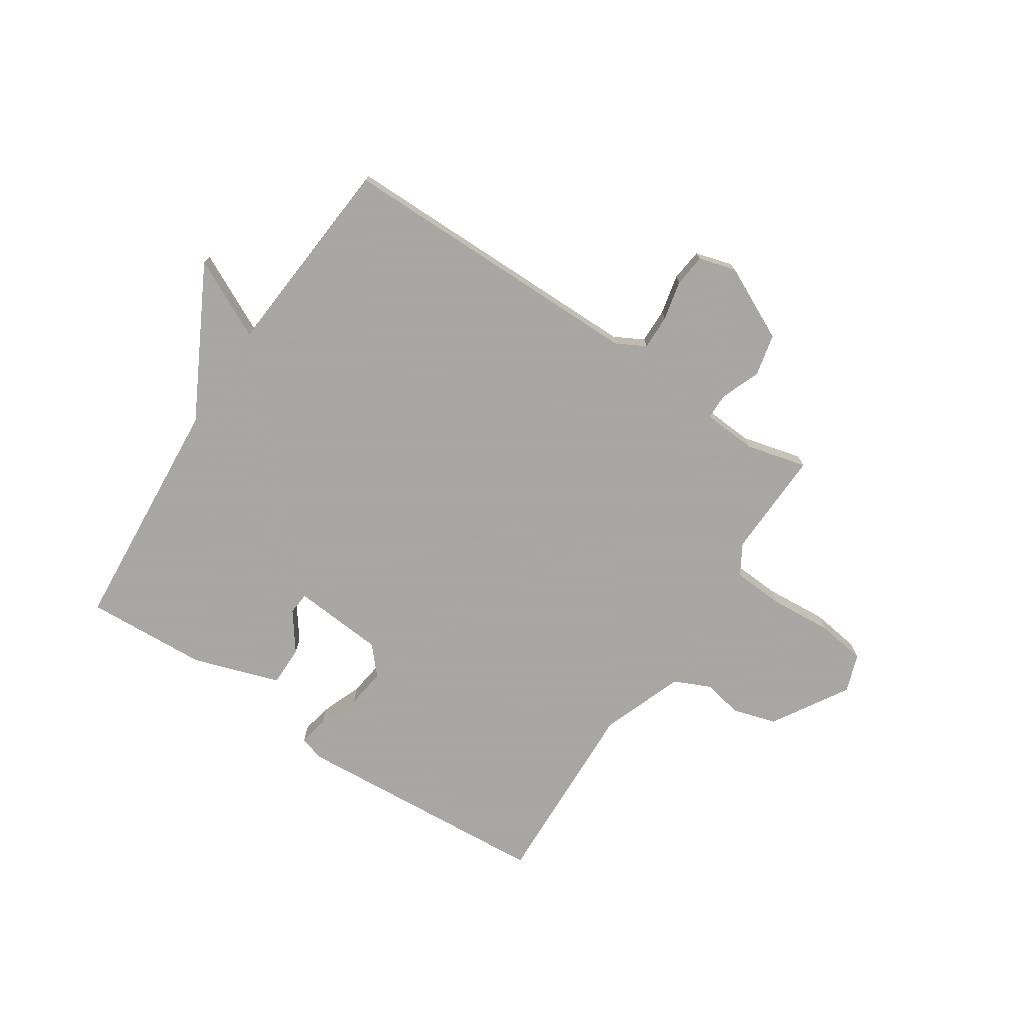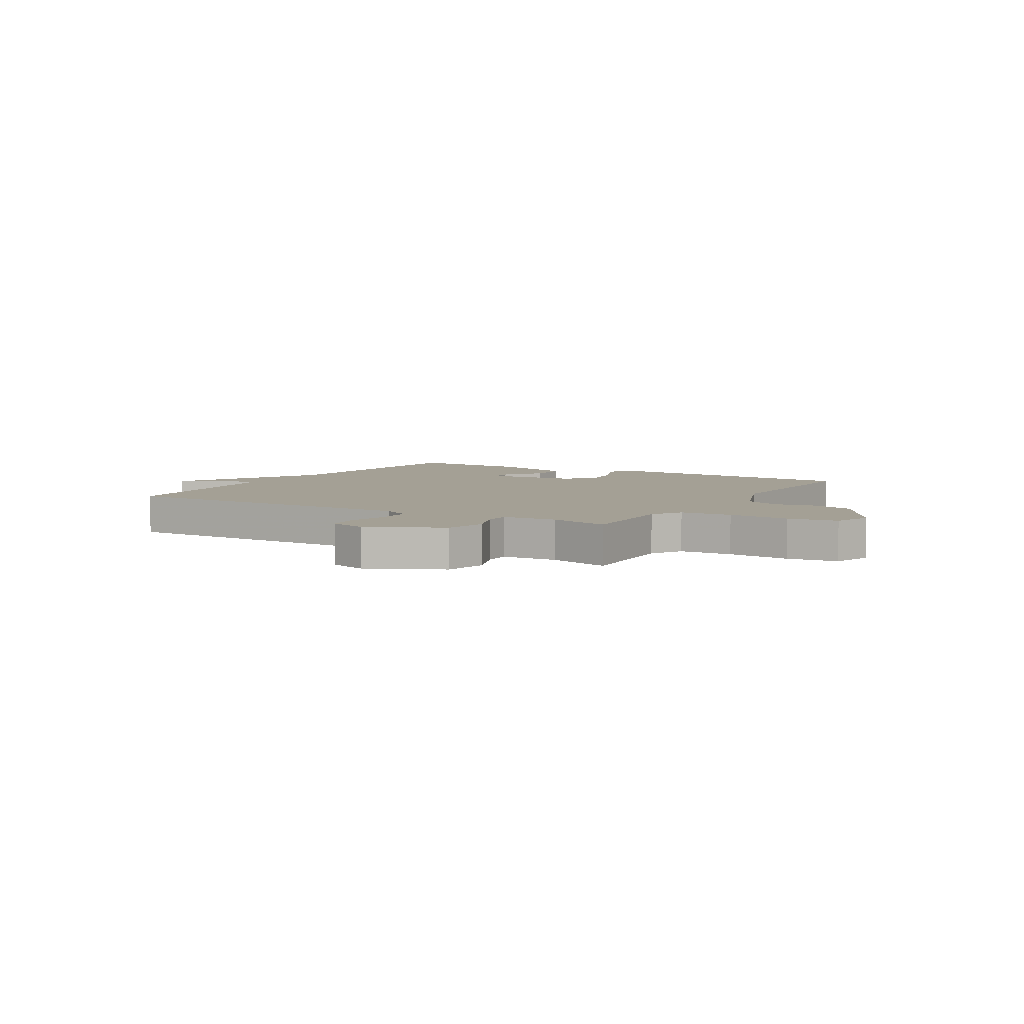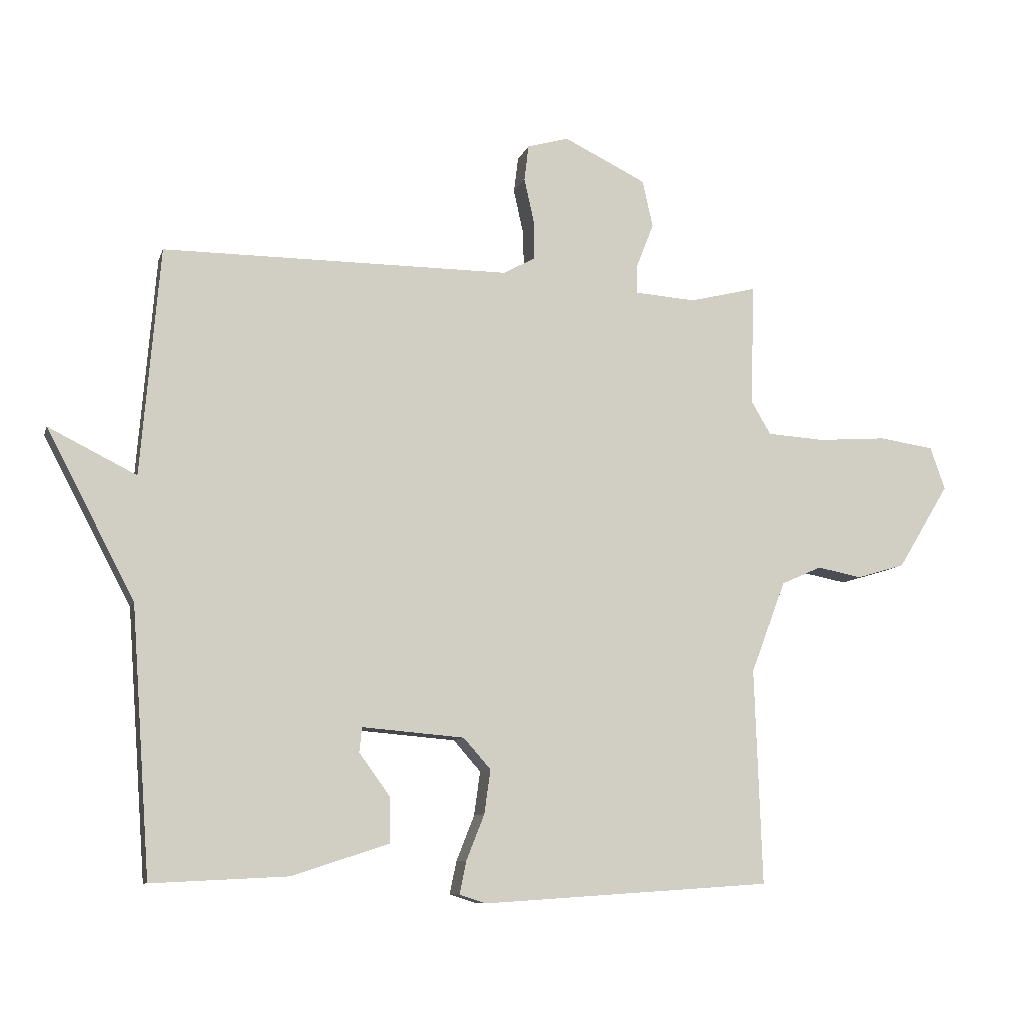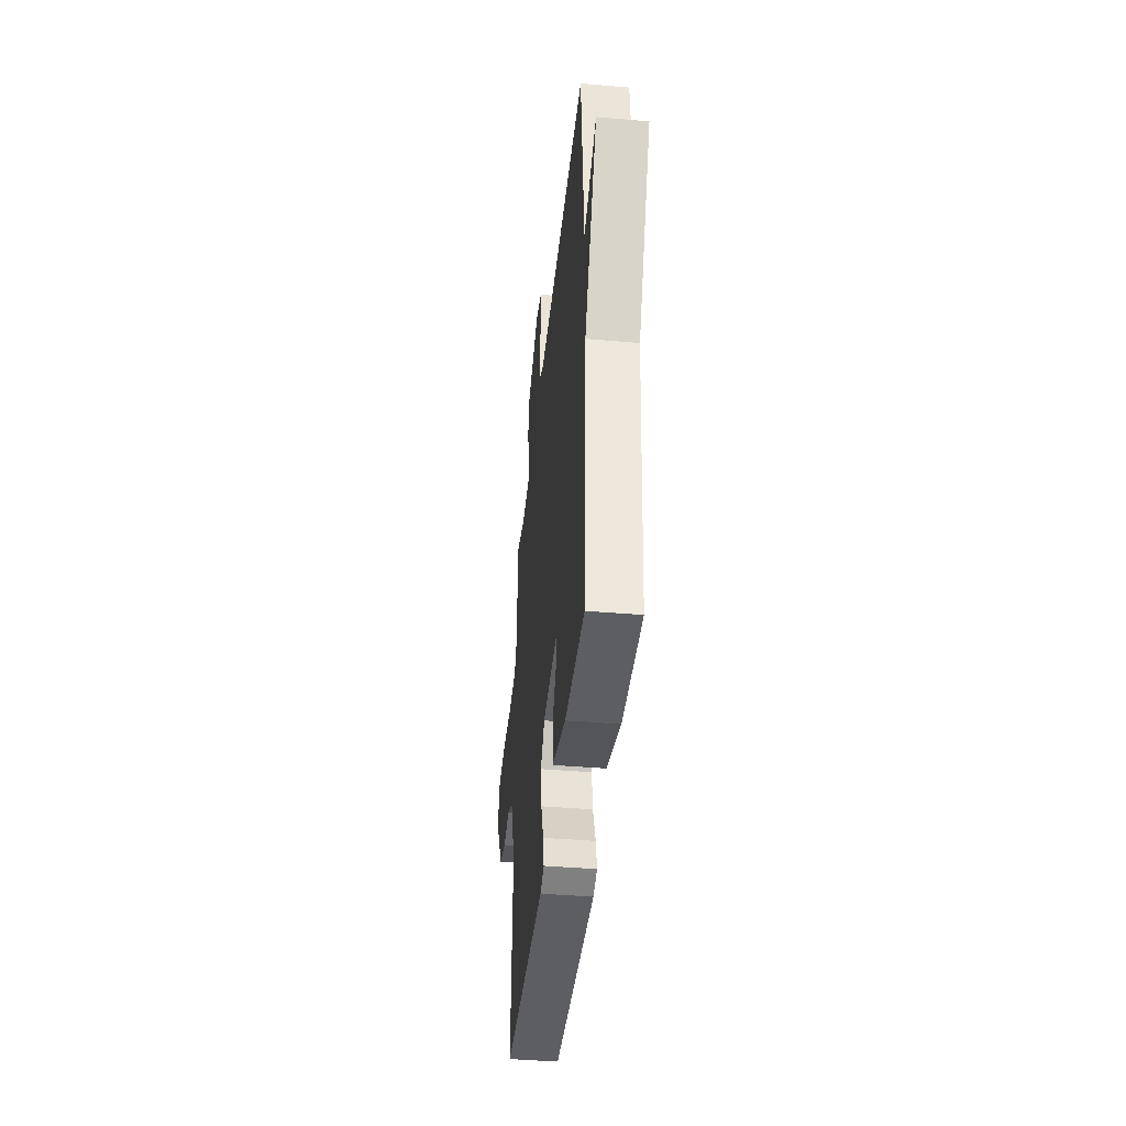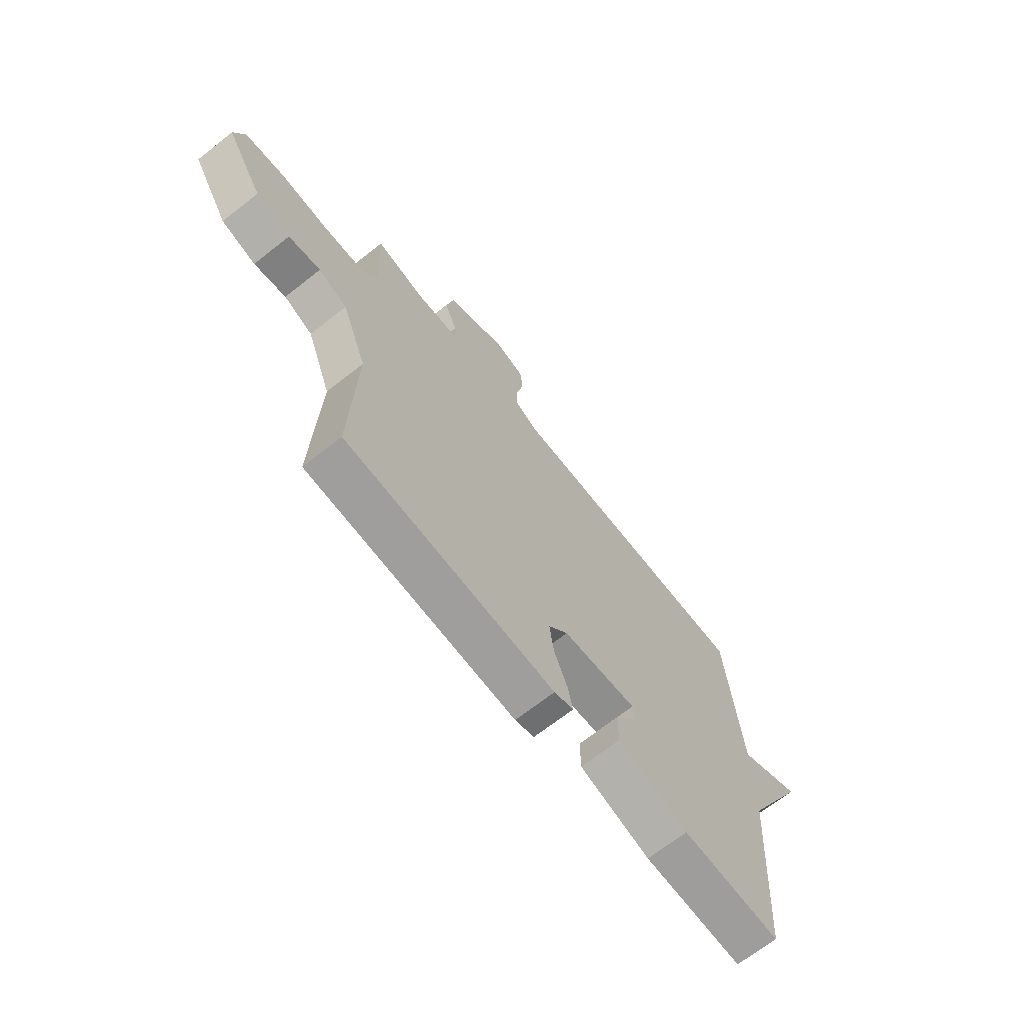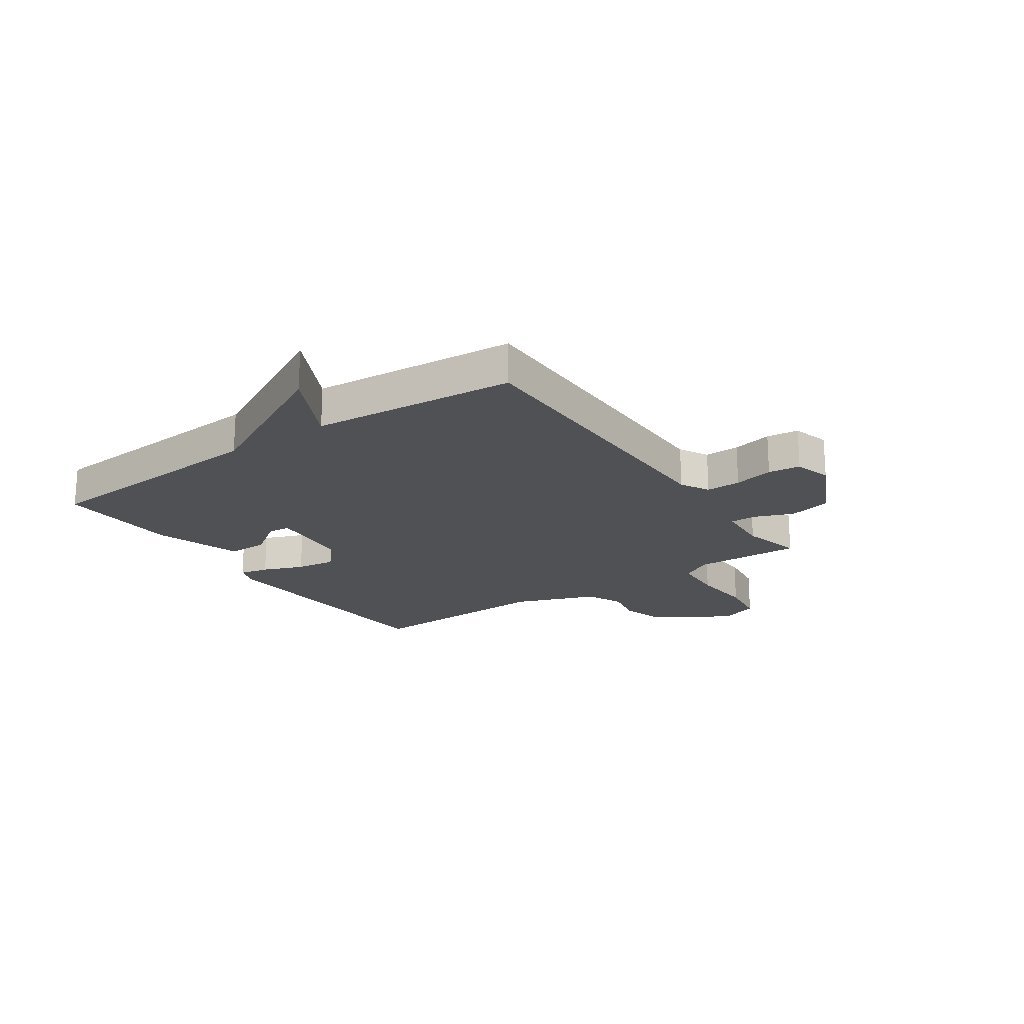
<metadata>
{"format":"obj","ext":"obj","renderer":"f3d","projection":"perspective","resolution":1024,"background":"white","views":[{"elev":-74.4,"azim":-33.2,"up":"+Y"},{"elev":5.8,"azim":30.9,"up":"+Y"},{"elev":-9.2,"azim":-14.4,"up":"+Z"},{"elev":-42.1,"azim":-95.9,"up":"+Z"},{"elev":-68.4,"azim":128.2,"up":"+Z"},{"elev":-20.1,"azim":-55.4,"up":"+Y"}]}
</metadata>
<code>
v 0.5 0.07 0.5
v 0.493 0.07 0.305
v 0.525 0.07 0.25
v 0.618 0.07 0.244
v 0.729 0.07 0.252
v 0.818 0.07 0.239
v 0.842 0.07 0.17
v 0.759 0.07 0.034
v 0.681 0.07 0.011
v 0.609 0.07 0.025
v 0.544 0.07 -0.004
v 0.488 0.07 -0.152
v 0.5 0.07 -0.5
v 0.033 0.07 -0.531
v -0.01 0.07 -0.517
v 0.001 0.07 -0.464
v 0.03 0.07 -0.391
v 0.04 0.07 -0.32
v -0.004 0.07 -0.27
v -0.169 0.07 -0.256
v -0.173 0.07 -0.296
v -0.123 0.07 -0.365
v -0.123 0.07 -0.438
v -0.28 0.07 -0.489
v -0.5 0.07 -0.5
v -0.531 0.07 -0.068
v -0.673 0.07 0.203
v -0.531 0.07 0.132
v -0.5 0.07 0.5
v 0.062 0.07 0.499
v 0.114 0.07 0.527
v 0.113 0.07 0.59
v 0.097 0.07 0.662
v 0.104 0.07 0.72
v 0.171 0.07 0.739
v 0.304 0.07 0.674
v 0.321 0.07 0.598
v 0.293 0.07 0.527
v 0.293 0.07 0.48
v 0.391 0.07 0.473
v 0.5 0 0.5
v 0.493 0 0.305
v 0.525 0 0.25
v 0.618 0 0.244
v 0.729 0 0.252
v 0.818 0 0.239
v 0.842 0 0.17
v 0.759 0 0.034
v 0.681 0 0.011
v 0.609 0 0.025
v 0.544 0 -0.004
v 0.488 0 -0.152
v 0.5 0 -0.5
v 0.033 0 -0.531
v -0.01 0 -0.517
v 0.001 0 -0.464
v 0.03 0 -0.391
v 0.04 0 -0.32
v -0.004 0 -0.27
v -0.169 0 -0.256
v -0.173 0 -0.296
v -0.123 0 -0.365
v -0.123 0 -0.438
v -0.28 0 -0.489
v -0.5 0 -0.5
v -0.531 0 -0.068
v -0.673 0 0.203
v -0.531 0 0.132
v -0.5 0 0.5
v 0.062 0 0.499
v 0.114 0 0.527
v 0.113 0 0.59
v 0.097 0 0.662
v 0.104 0 0.72
v 0.171 0 0.739
v 0.304 0 0.674
v 0.321 0 0.598
v 0.293 0 0.527
v 0.293 0 0.48
v 0.391 0 0.473
f 36 37 38
f 35 36 38
f 34 35 38
f 33 34 38
f 32 33 38
f 31 32 38 39
f 30 31 39
f 28 29 30 39
f 26 27 28
f 25 26 28
f 24 25 28
f 23 24 28
f 22 23 28
f 21 22 28
f 20 21 28
f 28 39 40
f 20 28 40
f 19 20 40
f 15 16 17
f 14 15 17
f 13 14 17
f 12 13 17
f 11 12 17 18
f 8 9 10
f 7 8 10
f 6 7 10
f 5 6 10
f 4 5 10
f 3 4 10 11
f 18 19 40
f 11 18 40
f 3 11 40
f 2 3 40
f 1 2 40
f 78 77 76
f 78 76 75
f 78 75 74
f 78 74 73
f 78 73 72
f 79 78 72 71
f 79 71 70
f 79 70 69 68
f 68 67 66
f 68 66 65
f 68 65 64
f 68 64 63
f 68 63 62
f 68 62 61
f 68 61 60
f 80 79 68
f 80 68 60
f 80 60 59
f 57 56 55
f 57 55 54
f 57 54 53
f 57 53 52
f 58 57 52 51
f 50 49 48
f 50 48 47
f 50 47 46
f 50 46 45
f 50 45 44
f 51 50 44 43
f 80 59 58
f 80 58 51
f 80 51 43
f 80 43 42
f 80 42 41
f 1 41 42 2
f 2 42 43 3
f 3 43 44 4
f 4 44 45 5
f 5 45 46 6
f 6 46 47 7
f 7 47 48 8
f 8 48 49 9
f 9 49 50 10
f 10 50 51 11
f 11 51 52 12
f 12 52 53 13
f 13 53 54 14
f 14 54 55 15
f 15 55 56 16
f 16 56 57 17
f 17 57 58 18
f 18 58 59 19
f 19 59 60 20
f 20 60 61 21
f 21 61 62 22
f 22 62 63 23
f 23 63 64 24
f 24 64 65 25
f 25 65 66 26
f 26 66 67 27
f 27 67 68 28
f 28 68 69 29
f 29 69 70 30
f 30 70 71 31
f 31 71 72 32
f 32 72 73 33
f 33 73 74 34
f 34 74 75 35
f 35 75 76 36
f 36 76 77 37
f 37 77 78 38
f 38 78 79 39
f 39 79 80 40
f 40 80 41 1

</code>
